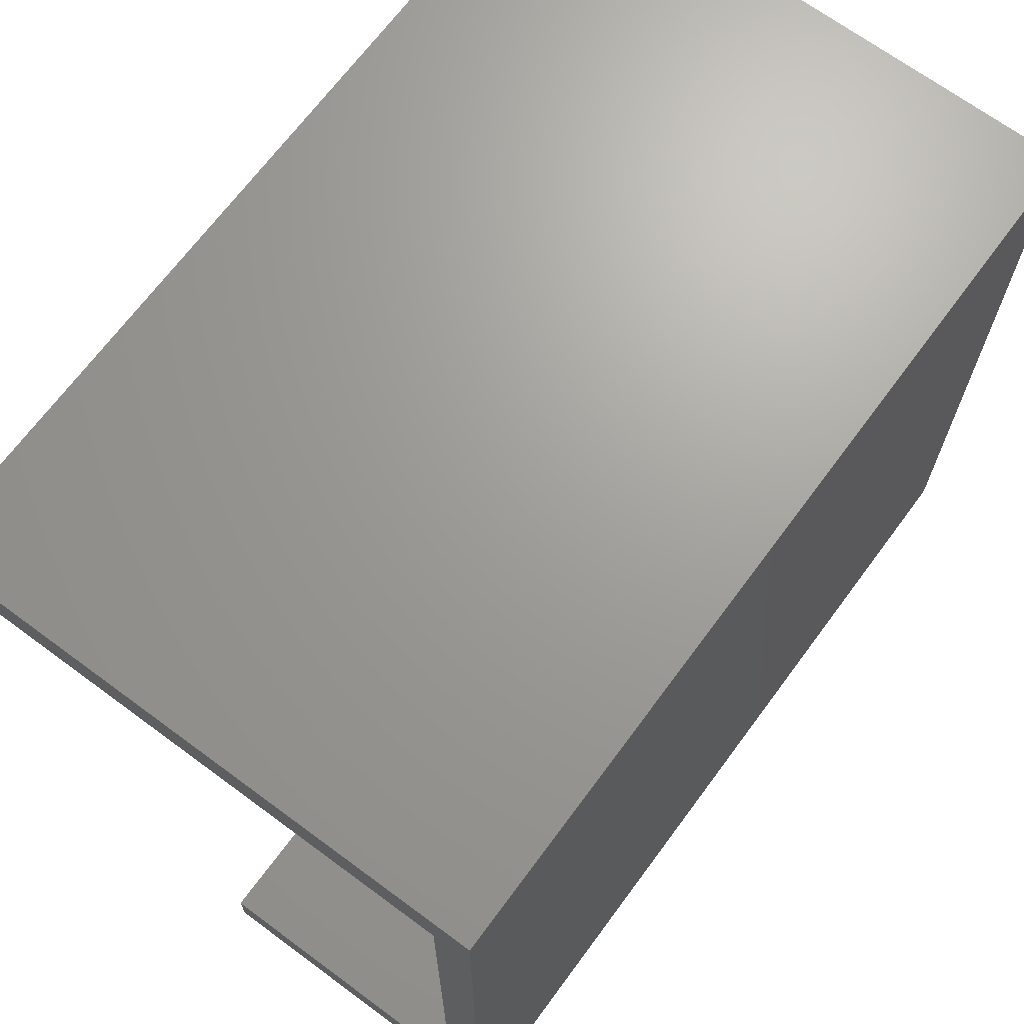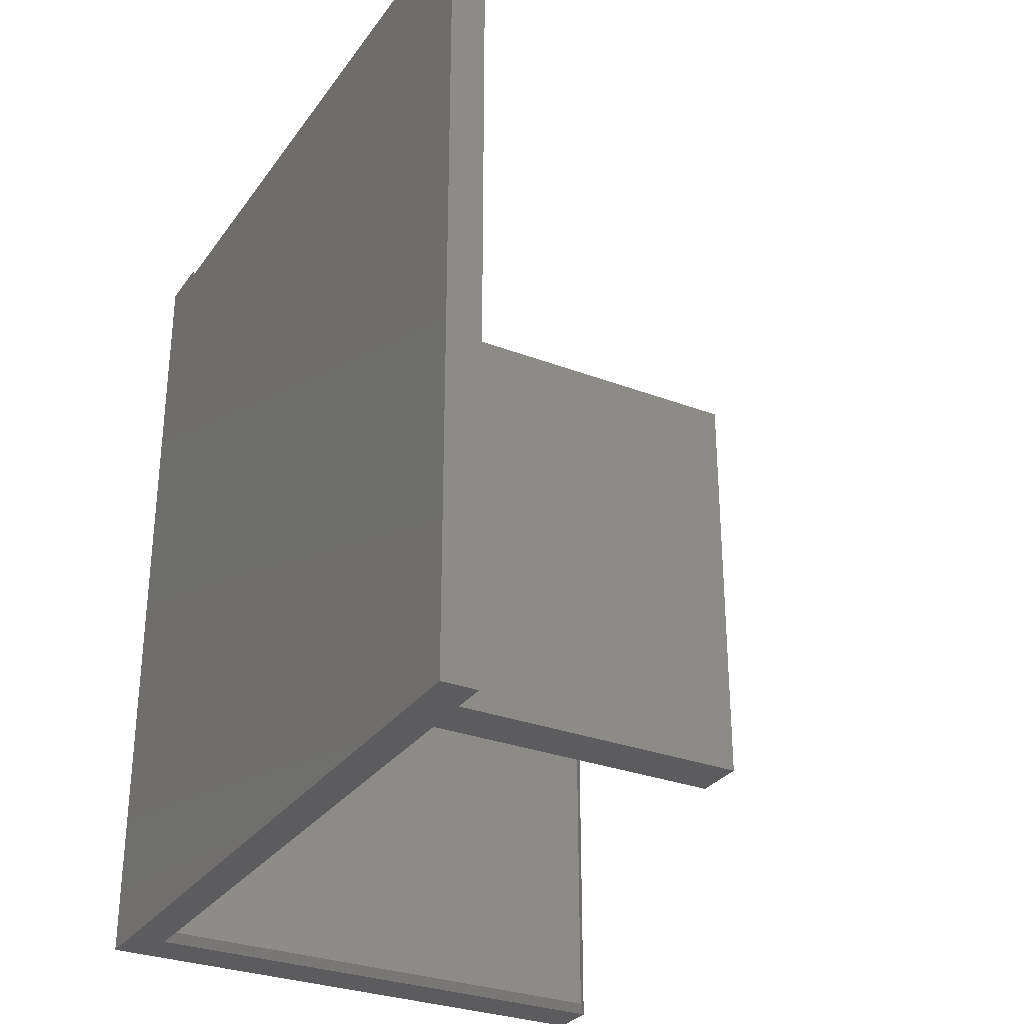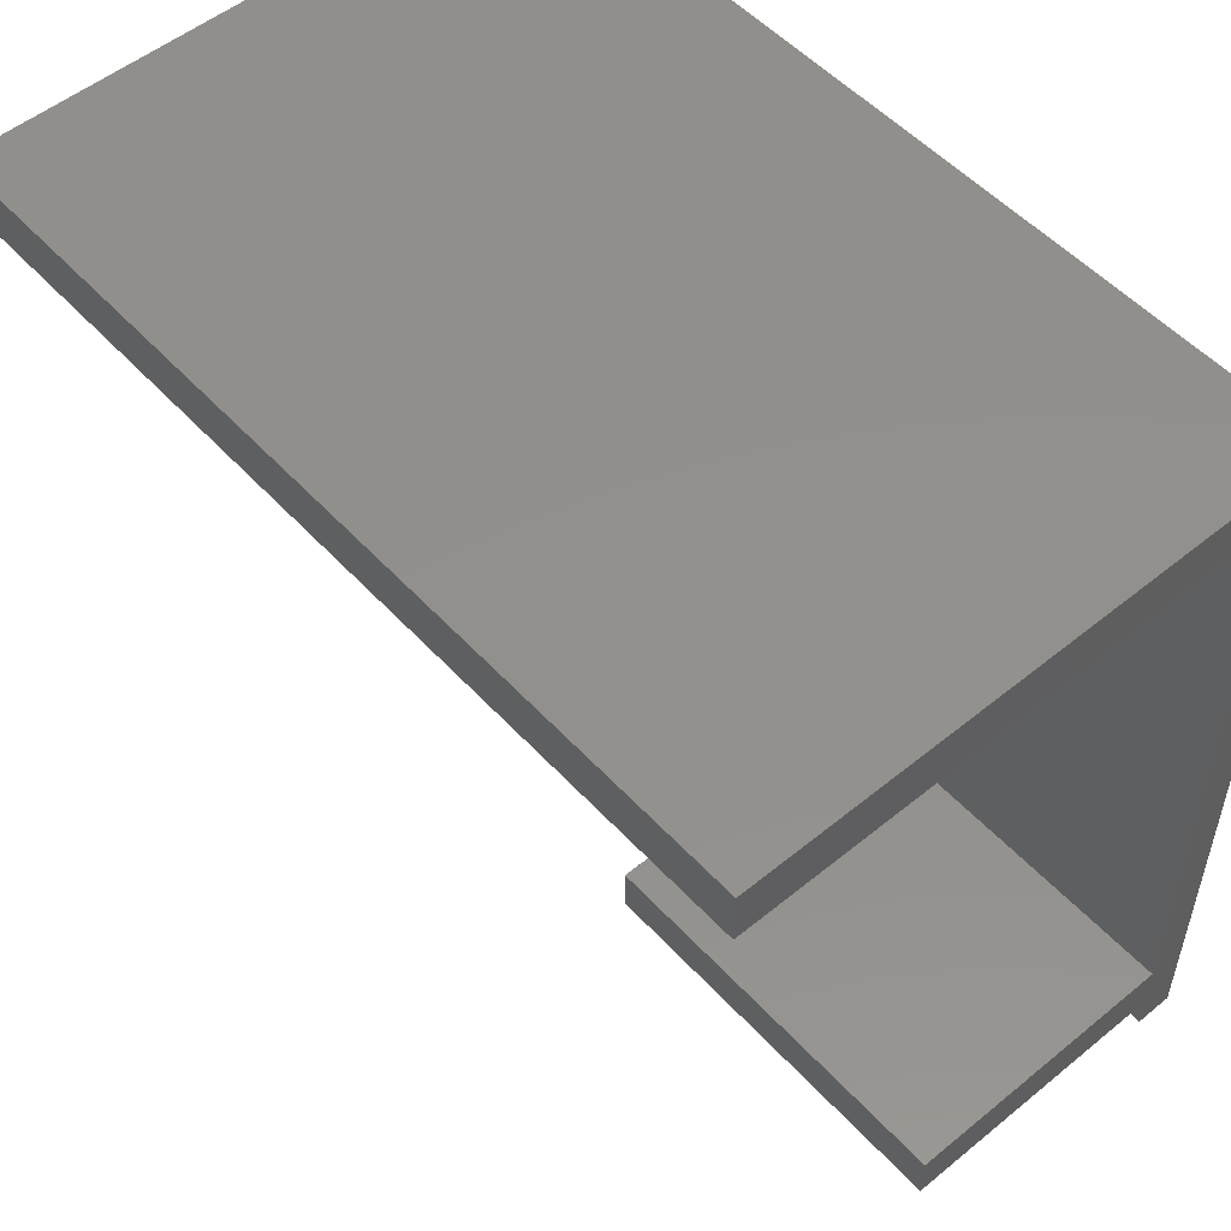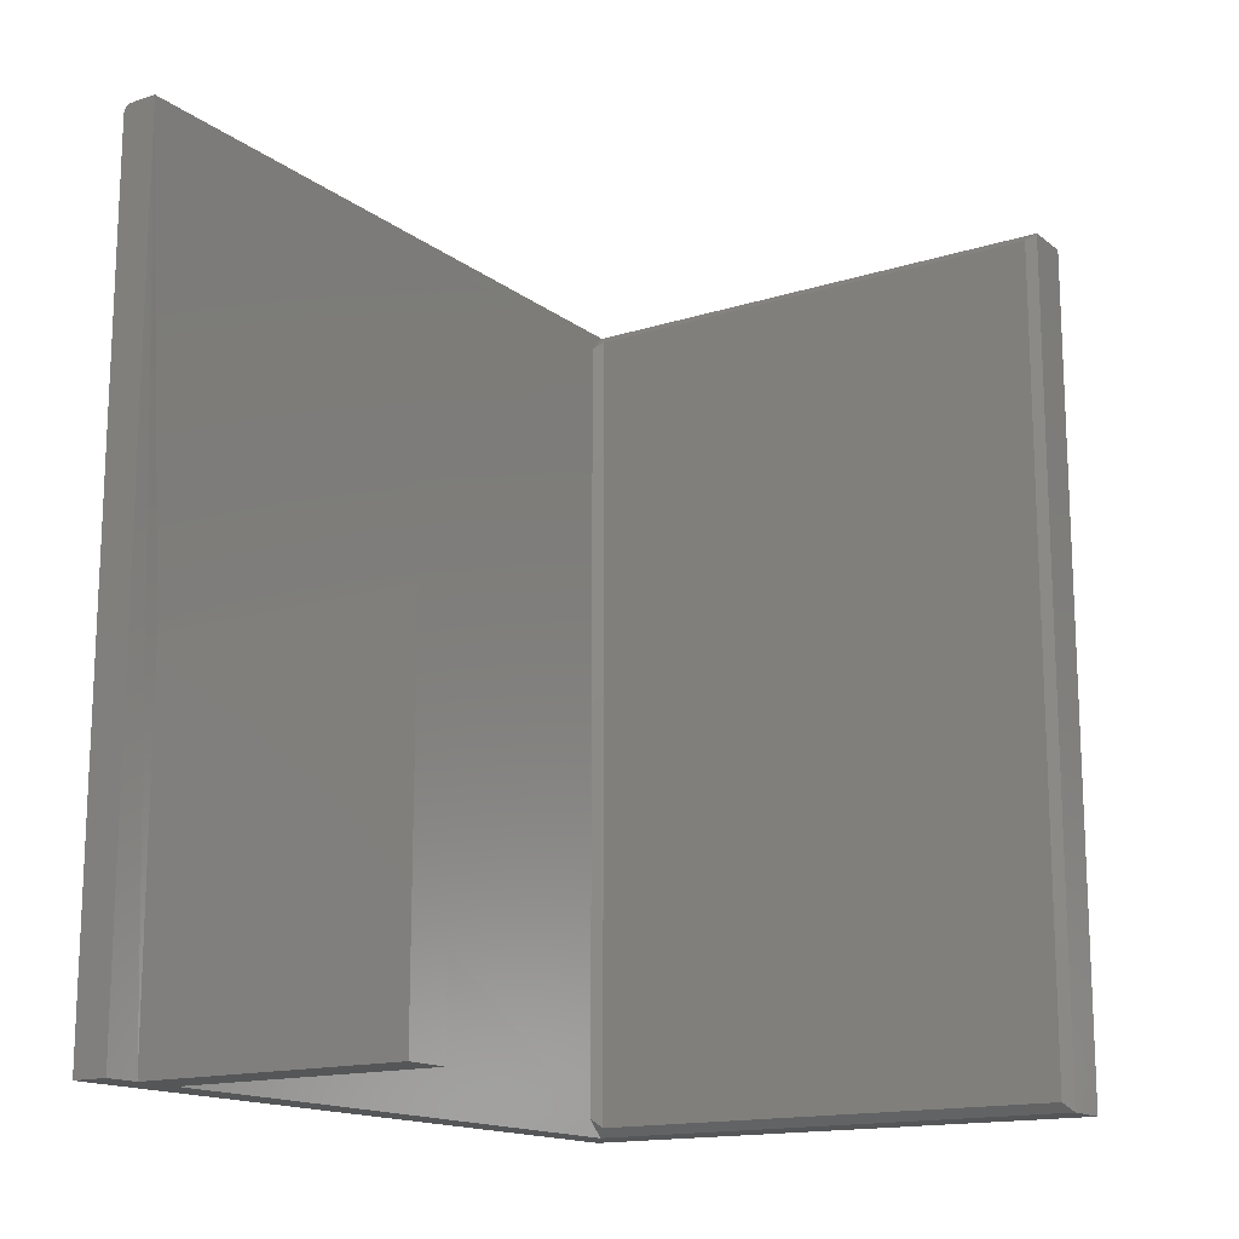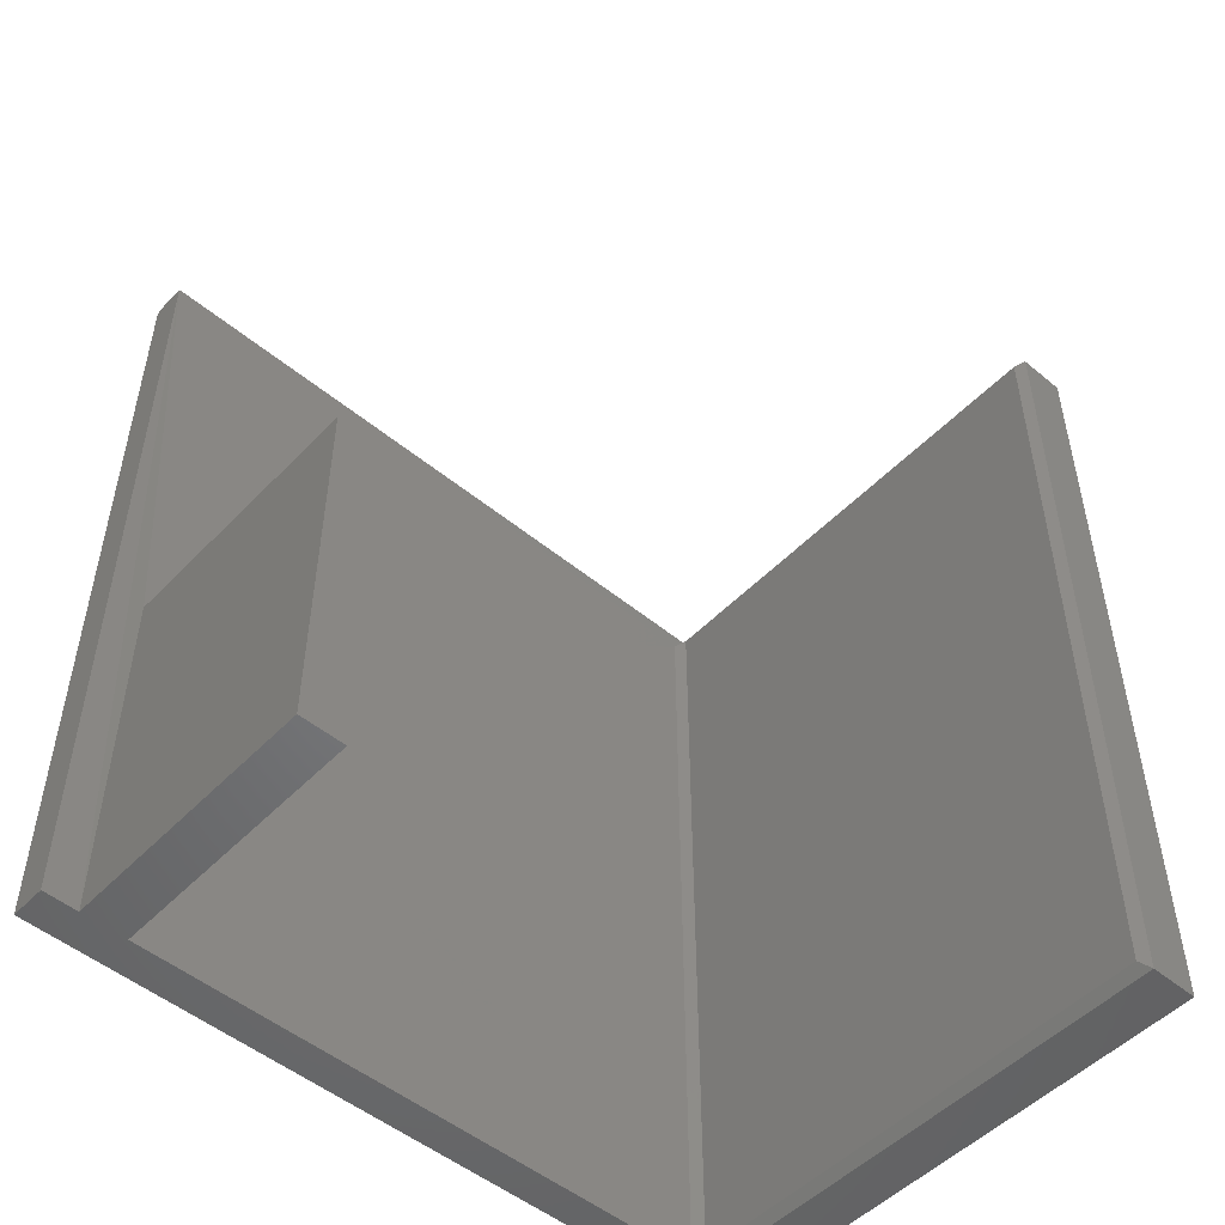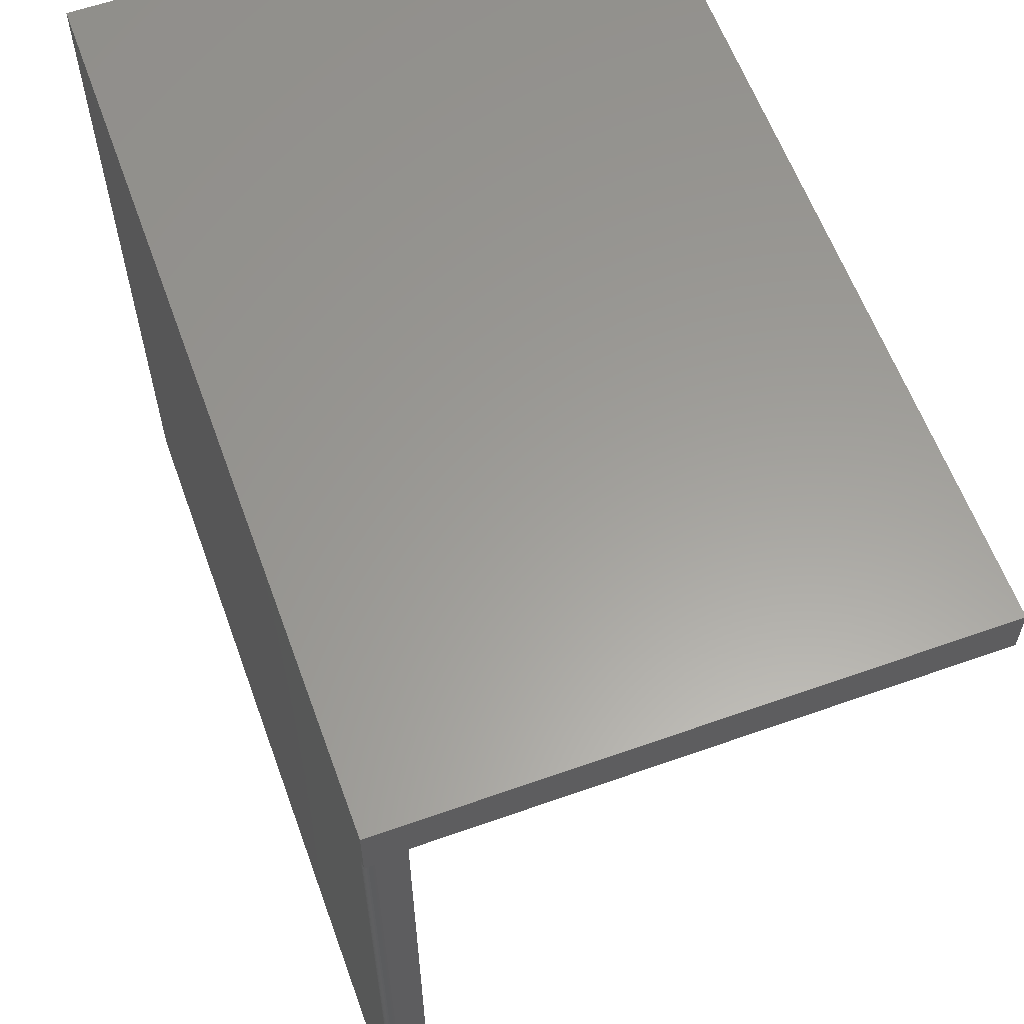
<metadata>
{"format":"stl","ext":"stl","renderer":"f3d","projection":"perspective","resolution":1024,"background":"white","views":[{"elev":68.6,"azim":-143.5,"up":"+Y"},{"elev":-30.1,"azim":-29.0,"up":"+Z"},{"elev":52.8,"azim":138.8,"up":"+Y"},{"elev":-15.4,"azim":33.5,"up":"+Z"},{"elev":-50.7,"azim":48.0,"up":"+Z"},{"elev":60.5,"azim":-19.9,"up":"+Y"}]}
</metadata>
<code>
# stl→obj: 44 verts, 79 faces
v 0.03207 -0.5781 1.284e-16
v 0.03207 -0.6094 0
v 0 -0.6094 0
v 0.03207 0.007812 -1.735e-18
v 0.4844 0.05099 0
v 0.4844 0.007812 0
v 0 0.05099 0
v 0.03207 -0.5373 1.193e-16
v 0.2734 -0.5781 0
v 0.2734 -0.5373 0
v 0.2734 -0.5781 0.3281
v 0.2734 -0.5373 0.3281
v 0.03207 -0.6094 0.75
v 0.03207 -0.007812 0.7344
v 0.03207 0.007812 0.75
v 0.03125 -0.5781 0.3281
v 0.03125 -0.5373 0.3281
v 0.03207 -0.007812 0.01562
v 0.03988 0 0.007812
v 0.4766 0 0.007812
v 0.03988 0 0.7422
v 0.4766 0 0.7422
v 0.4844 0.007812 0.75
v 0.001317 -0.6094 0.7465
v 0.003472 -0.6094 0.7487
v 0.002288 -0.6094 0.7477
v 0 -0.6094 0.7422
v 0.0005947 -0.6094 0.7452
v 0.0001501 -0.6094 0.7437
v 0.007812 -0.6094 0.75
v 0.006288 -0.6094 0.7498
v 0.004823 -0.6094 0.7494
v 0.4844 0.05099 0.75
v 0 0.05099 0.75
v 0 0 0.75
v 0.007812 0 0.75
v 0 0 0.7422
v 0.0005947 0 0.7452
v 0.001317 0 0.7465
v 0.002288 0 0.7477
v 0.003472 0 0.7487
v 0.0001501 0 0.7437
v 0.004823 0 0.7494
v 0.006288 0 0.7498
f 1 2 3
f 4 5 6
f 7 5 4
f 7 4 8
f 7 8 1
f 7 1 3
f 1 8 9
f 9 8 10
f 9 10 11
f 11 10 12
f 13 14 15
f 2 1 13
f 13 1 16
f 13 16 14
f 14 16 17
f 14 17 18
f 18 17 8
f 18 8 4
f 16 11 17
f 17 11 12
f 10 8 12
f 12 8 17
f 1 9 16
f 16 9 11
f 19 20 21
f 21 20 22
f 18 4 19
f 19 4 6
f 19 6 20
f 22 23 21
f 21 23 15
f 21 15 14
f 18 19 14
f 14 19 21
f 24 25 26
f 27 3 2
f 13 25 24
f 13 24 28
f 13 28 29
f 13 29 27
f 13 27 2
f 25 13 30
f 25 30 31
f 25 31 32
f 6 5 23
f 23 5 33
f 23 33 15
f 15 33 34
f 15 34 35
f 30 13 36
f 36 13 15
f 36 15 35
f 37 35 34
f 37 34 7
f 37 7 3
f 37 3 27
f 6 23 20
f 20 23 22
f 5 7 33
f 33 7 34
f 35 38 39
f 35 39 40
f 35 40 41
f 37 27 42
f 42 27 29
f 42 29 38
f 38 29 28
f 38 28 39
f 39 28 24
f 39 24 40
f 40 24 26
f 40 26 41
f 41 26 25
f 41 25 43
f 43 25 32
f 43 32 44
f 44 32 31
f 44 31 36
f 36 31 30

</code>
